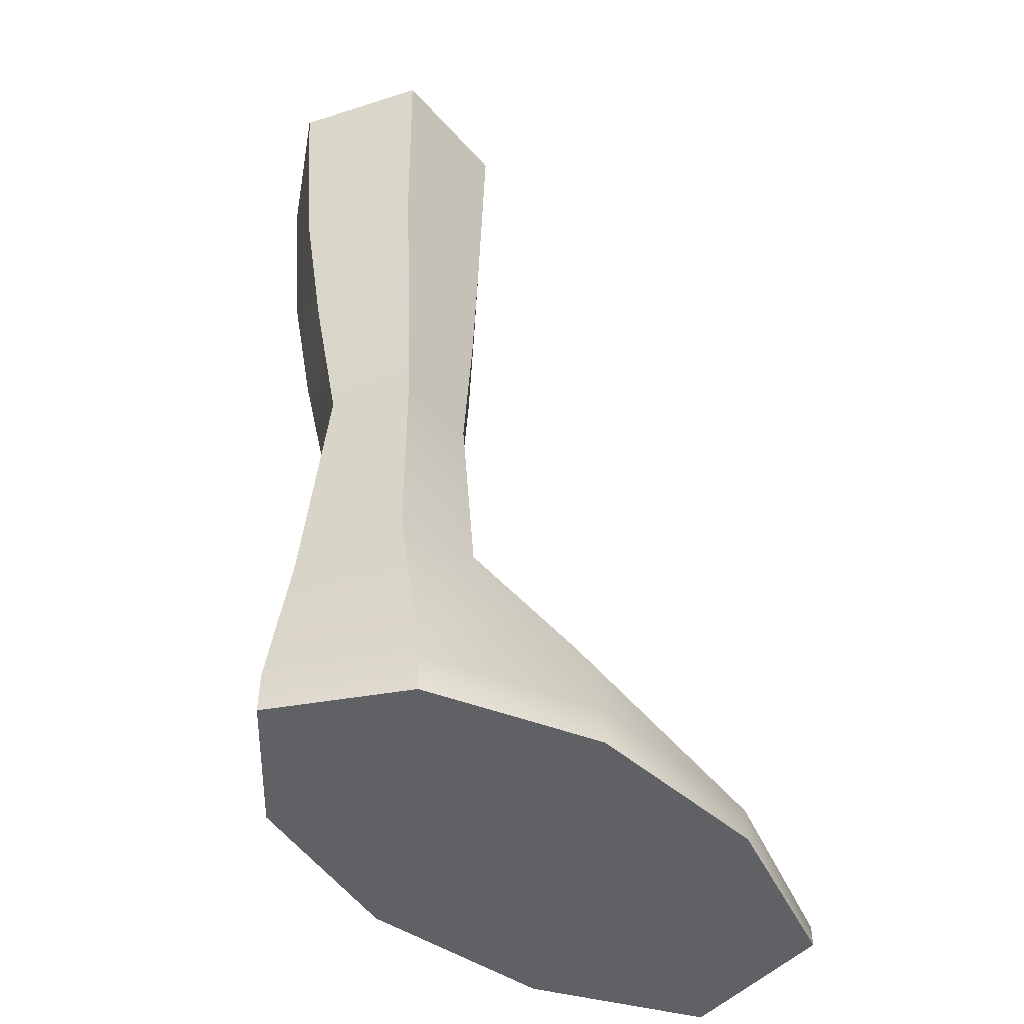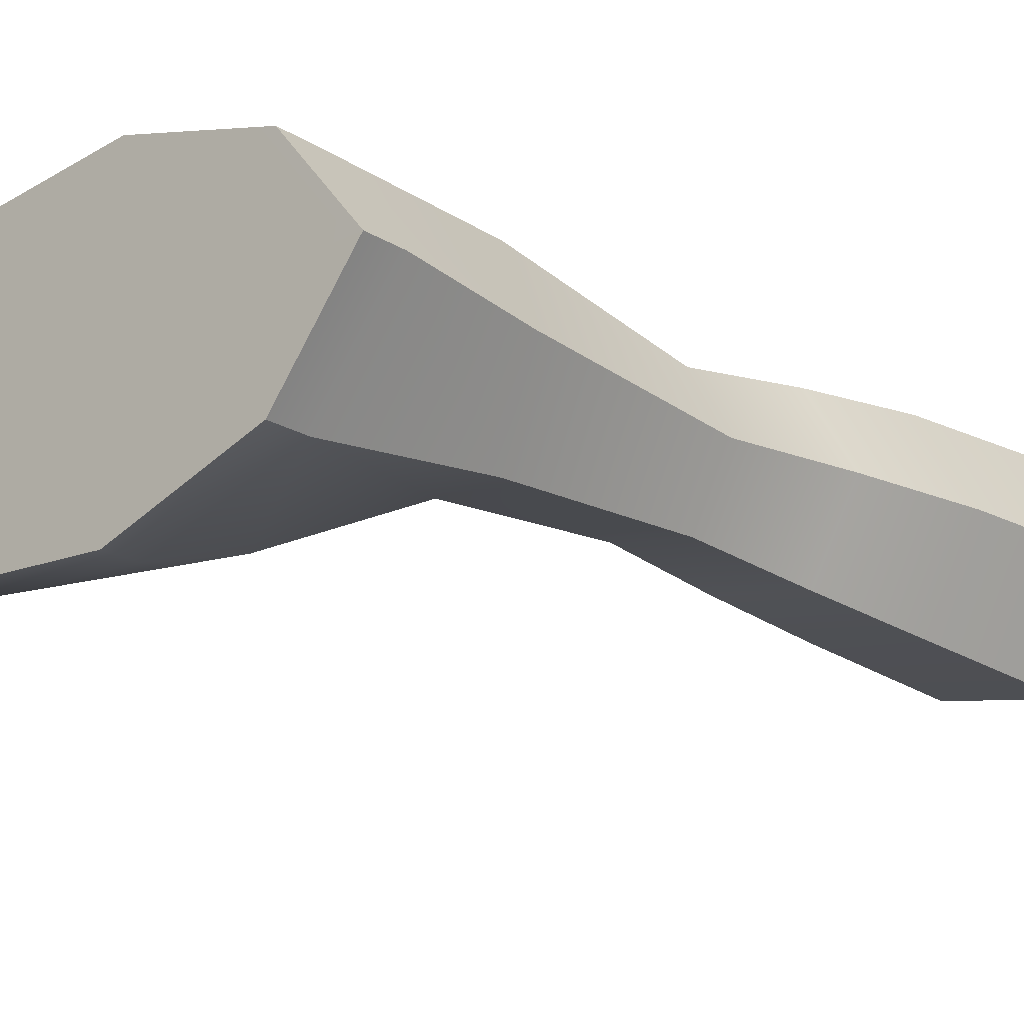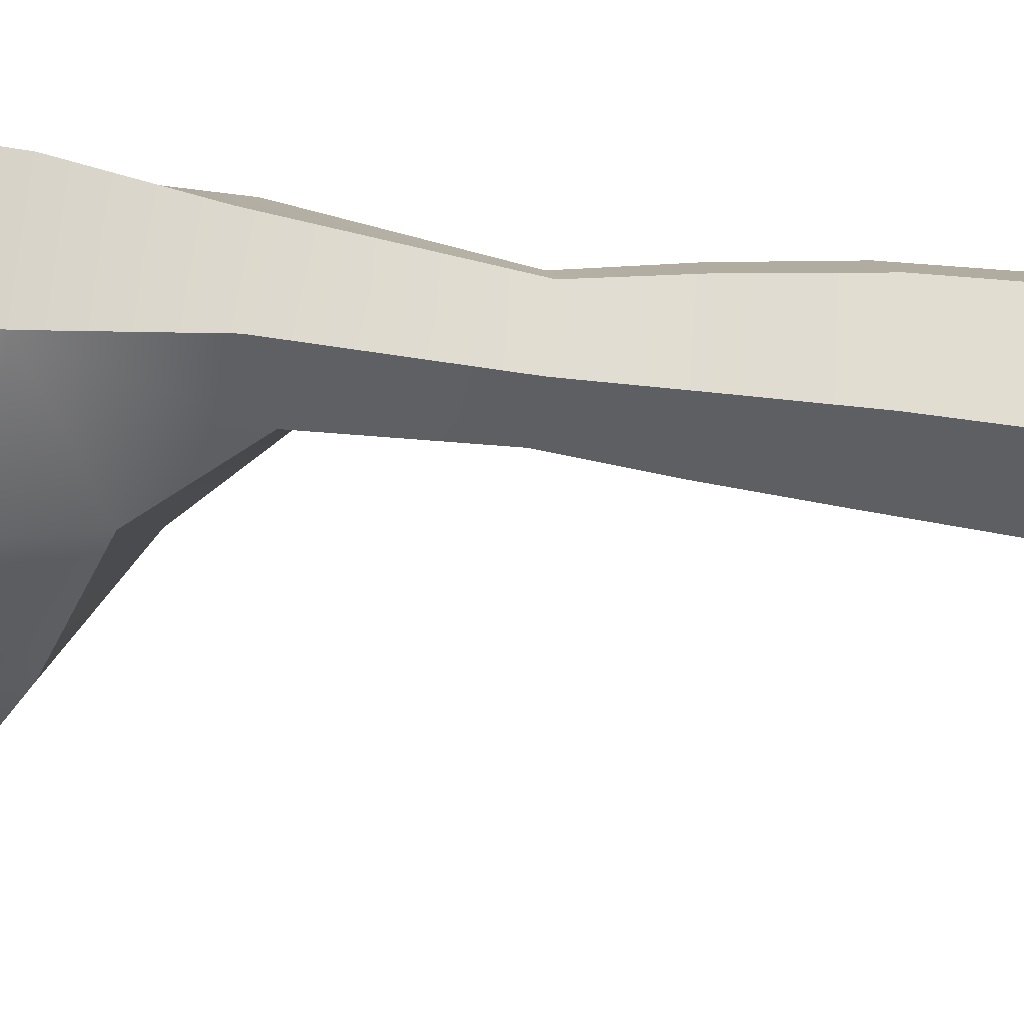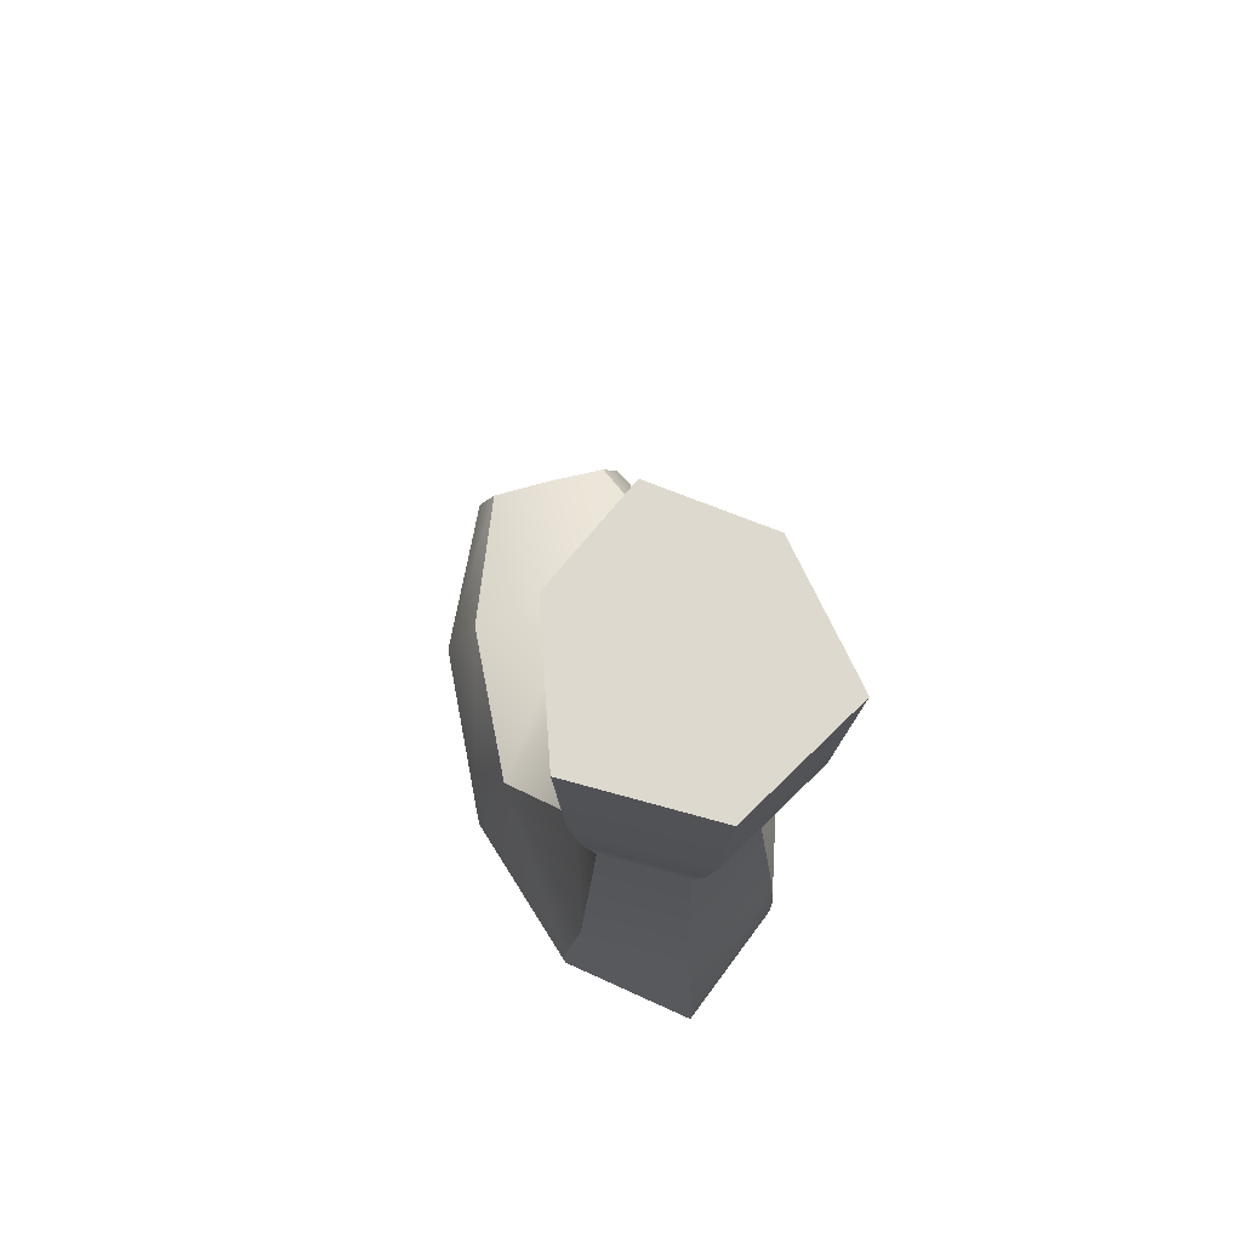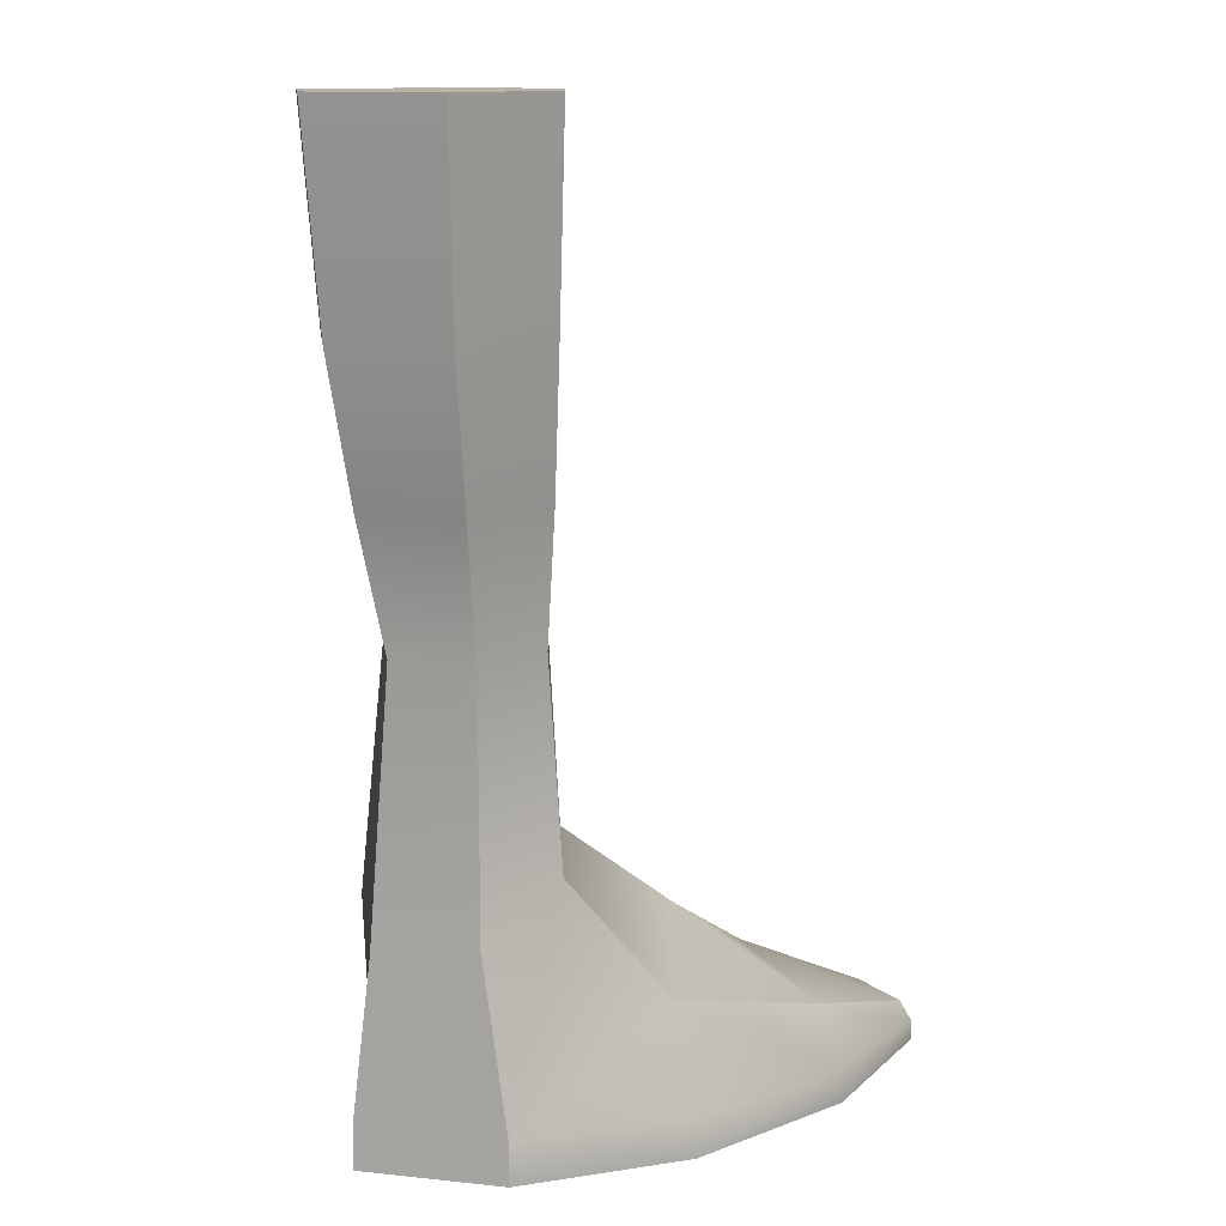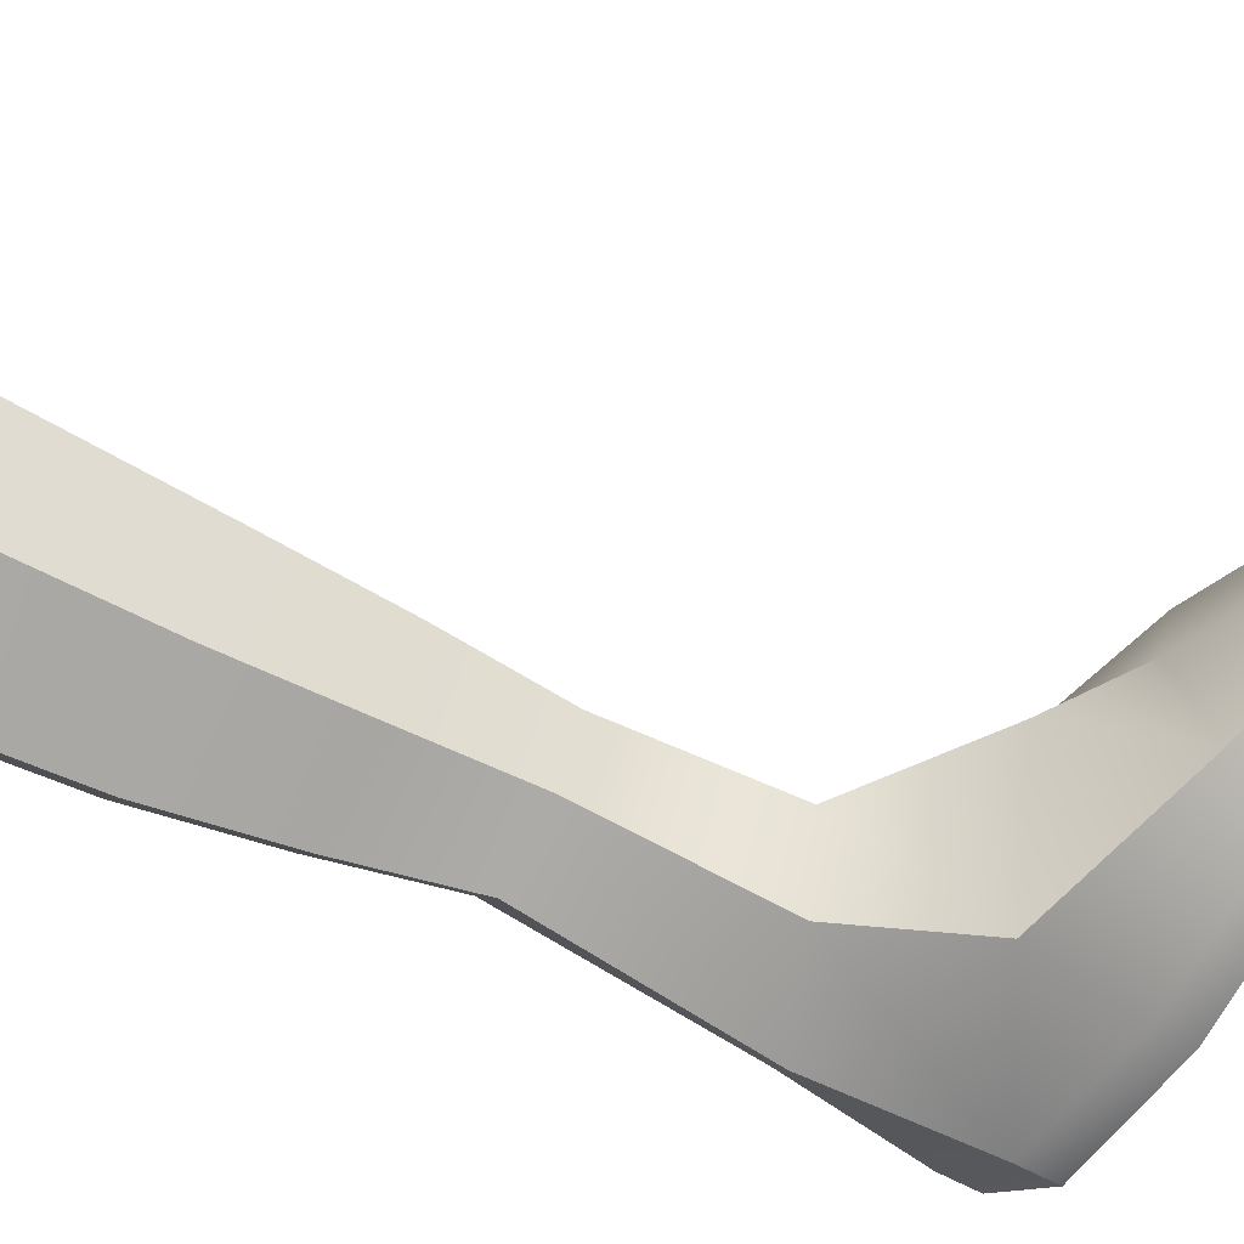
<metadata>
{"format":"obj","ext":"obj","renderer":"f3d","projection":"perspective","resolution":1024,"background":"white","views":[{"elev":-48.2,"azim":139.8,"up":"+Y"},{"elev":-20.3,"azim":42.2,"up":"+Z"},{"elev":-50.4,"azim":79.8,"up":"+Z"},{"elev":71.4,"azim":75.5,"up":"+Y"},{"elev":12.8,"azim":142.5,"up":"+Y"},{"elev":-66.7,"azim":-118.1,"up":"+Z"}]}
</metadata>
<code>
g default
v 6.415 1.783 -0.7042
v 5.602 1.783 -0.5522
v 5.195 1.783 -0
v 5.602 1.783 0.5522
v 6.415 1.783 0.7042
v 6.821 1.783 -0
v 6.493 3.167 -0.776
v 5.597 3.167 -0.6085
v 5.149 3.167 -0
v 5.597 3.167 0.6085
v 6.493 3.167 0.776
v 6.941 3.167 0
v 6.045 3.167 -0
v 6.294 0.8256 -0.6119
v 5.587 0.8256 -0.4798
v 5.234 0.8256 -0
v 5.587 0.8256 0.4798
v 6.294 0.8256 0.6119
v 6.647 0.8256 -0
v 6.157 -0.05979 -0.498
v 5.582 -0.05979 -0.3905
v 5.294 -0.05979 -0
v 5.582 -0.05979 0.3905
v 6.157 -0.05979 0.498
v 6.444 -0.05979 -0
v 6.258 -1.693 -0.6464
v 5.559 -1.431 -0.5068
v 5.21 -1.299 -0
v 5.559 -1.431 0.5068
v 6.258 -1.693 0.6464
v 6.607 -1.824 -0
v 6.147 -2.875 -0.7522
v 5.016 -2.209 -0.8829
v 4.321 -1.98 -0
v 5.016 -2.209 0.8829
v 6.147 -2.875 0.7522
v 6.755 -2.875 0
v 3.743 -2.942 -1.026
v 3.743 -2.569 -0.8044
v 3.743 -2.367 -0
v 3.743 -2.569 0.8044
v 3.743 -2.942 1.026
v 2.66 -3.038 -0.5337
v 2.66 -2.929 -0.4185
v 2.66 -3.046 0
v 2.66 -2.902 -0
v 2.66 -2.929 0.4185
v 2.66 -3.038 0.5337
v 6.147 -3.158 0.7522
v 6.755 -3.158 0
v 3.743 -3.174 1.026
v 3.743 -3.174 0
v 6.147 -3.158 -0.7522
v 3.743 -3.174 -1.026
v 2.66 -3.178 0.5337
v 2.66 -3.178 0
v 2.66 -3.178 -0.5337
v 5.016 -2.91 1.108
v 5.016 -3.166 1.109
v 5.016 -3.167 0
v 5.016 -3.165 -1.112
v 5.016 -2.904 -1.111
g pCylinder1
f 1 2 8 7
f 2 3 9 8
f 3 4 10 9
f 4 5 11 10
f 5 6 12 11
f 6 1 7 12
f 44 43 45 46
f 47 46 45 48
f 7 8 13
f 8 9 13
f 9 10 13
f 10 11 13
f 11 12 13
f 12 7 13
f 2 1 14 15
f 3 2 15 16
f 4 3 16 17
f 5 4 17 18
f 6 5 18 19
f 1 6 19 14
f 15 14 20 21
f 16 15 21 22
f 17 16 22 23
f 18 17 23 24
f 19 18 24 25
f 14 19 25 20
f 21 20 26 27
f 22 21 27 28
f 23 22 28 29
f 24 23 29 30
f 25 24 30 31
f 20 25 31 26
f 27 26 32 33
f 28 27 33 34
f 35 29 28 34
f 30 29 35 36
f 31 30 36 37
f 26 31 37 32
f 33 32 62
f 34 33 39 40
f 35 34 40 41
f 36 35 58
f 50 49 59 60
f 53 50 60 61
f 39 38 43 44
f 40 39 44 46
f 41 40 46 47
f 42 41 47 48
f 52 51 55 56
f 54 52 56 57
f 37 36 49 50
f 36 58 59 49
f 32 37 50 53
f 61 62 32 53
f 42 48 55 51
f 45 56 55 48
f 43 57 56 45
f 43 38 54 57
f 58 35 41 42
f 59 58 42 51
f 60 59 51 52
f 61 60 52 54
f 38 62 61 54
f 33 62 38 39

</code>
